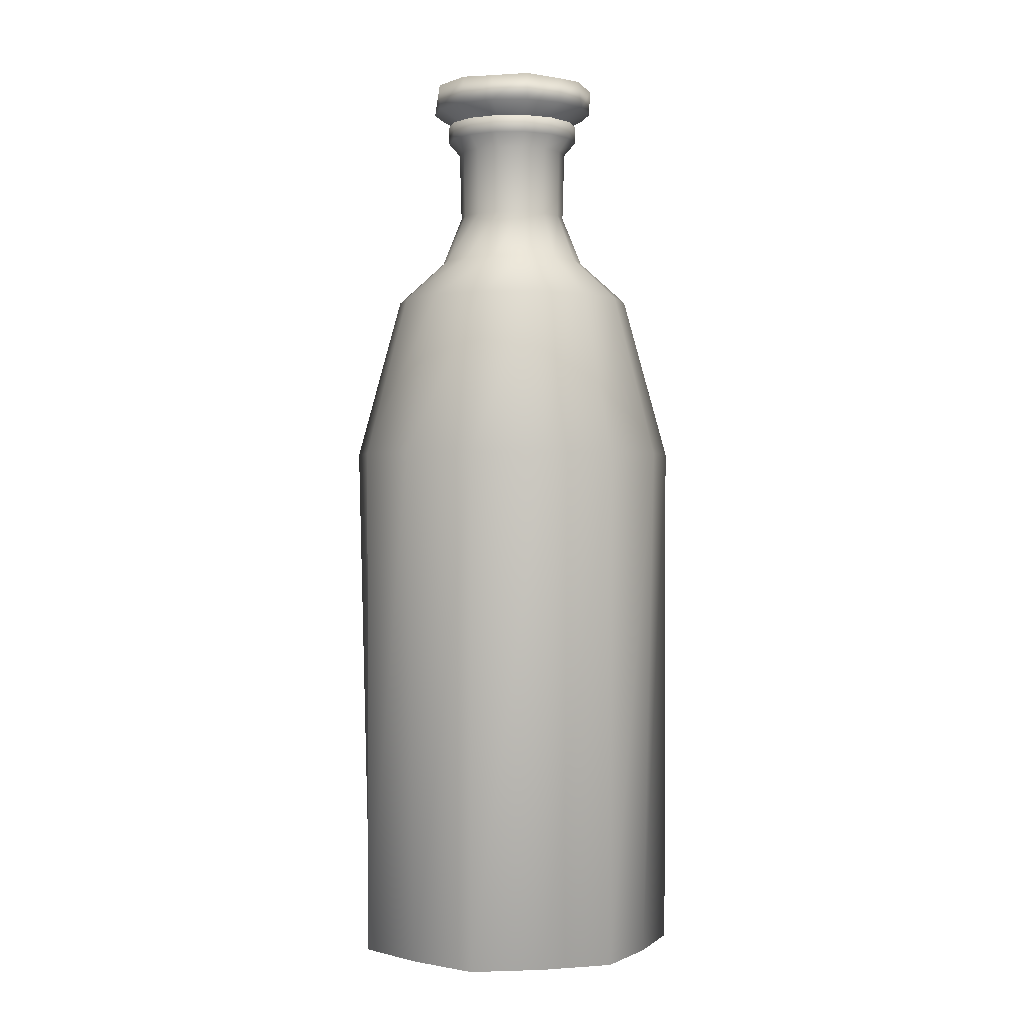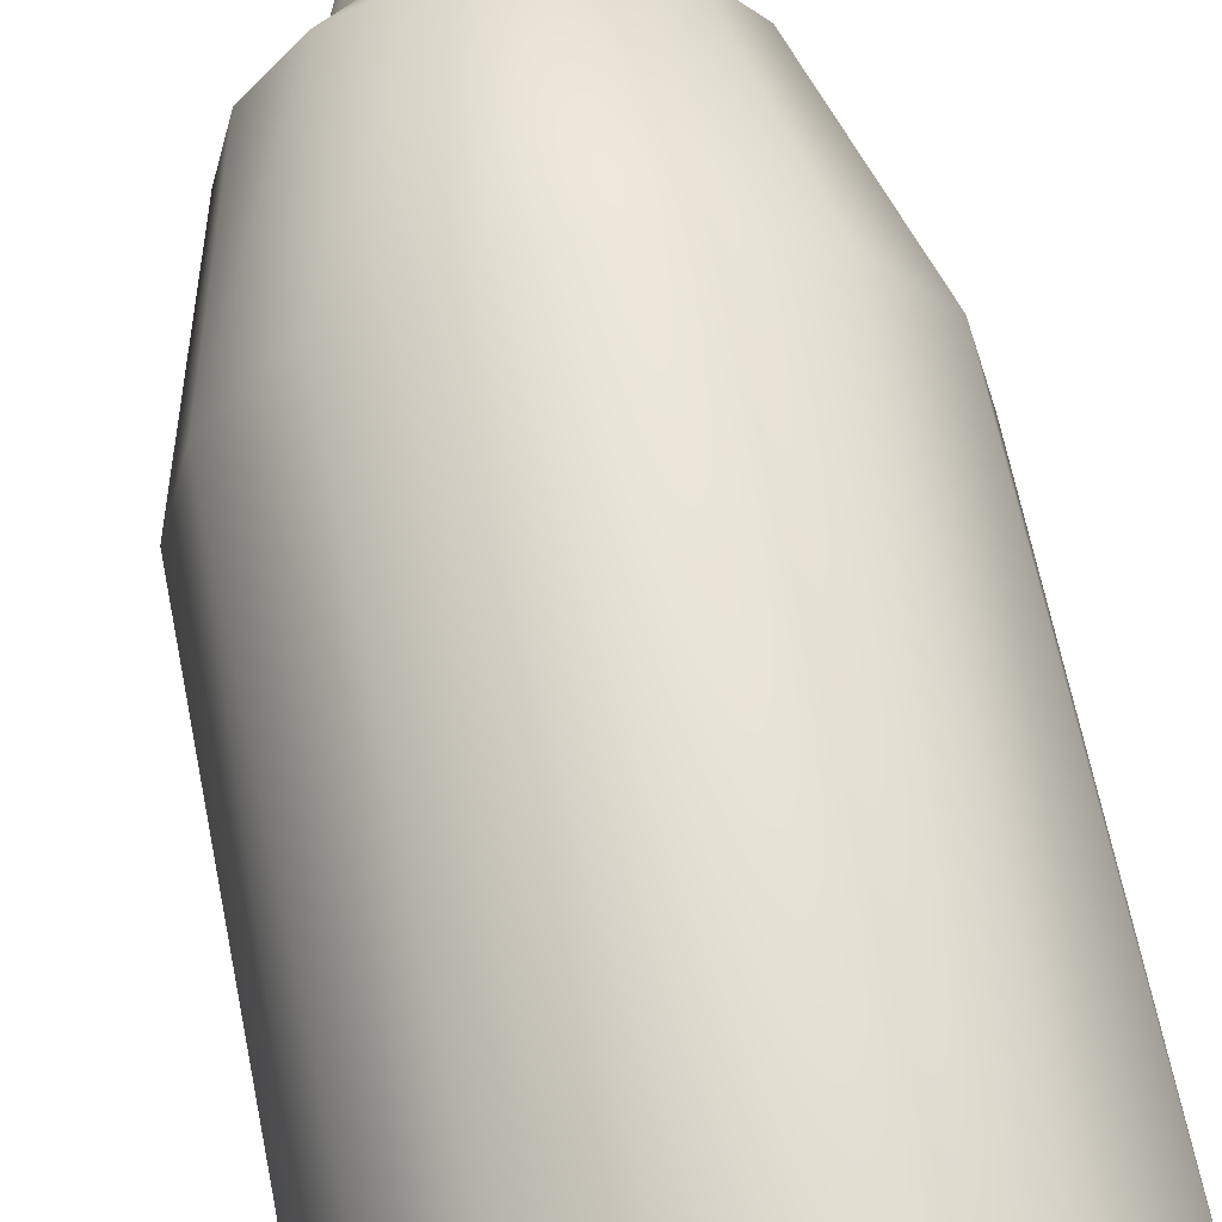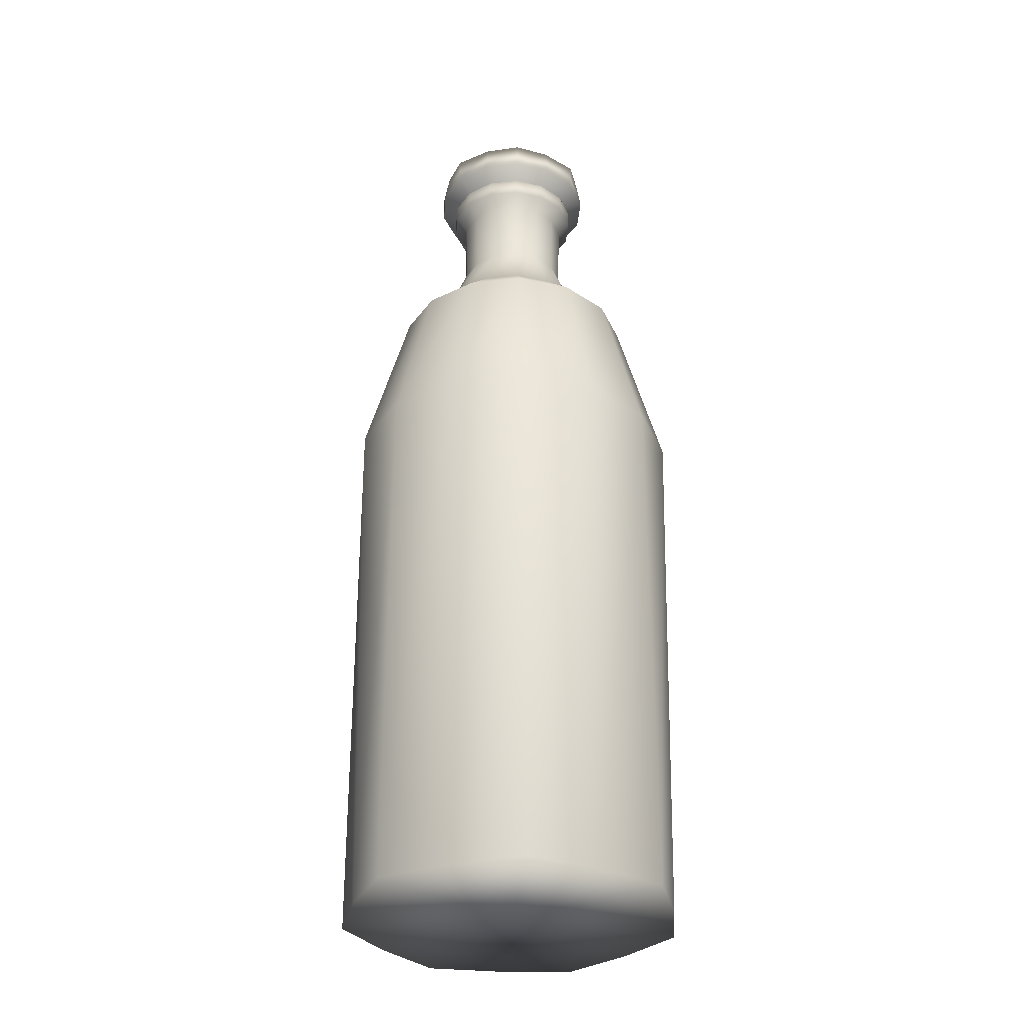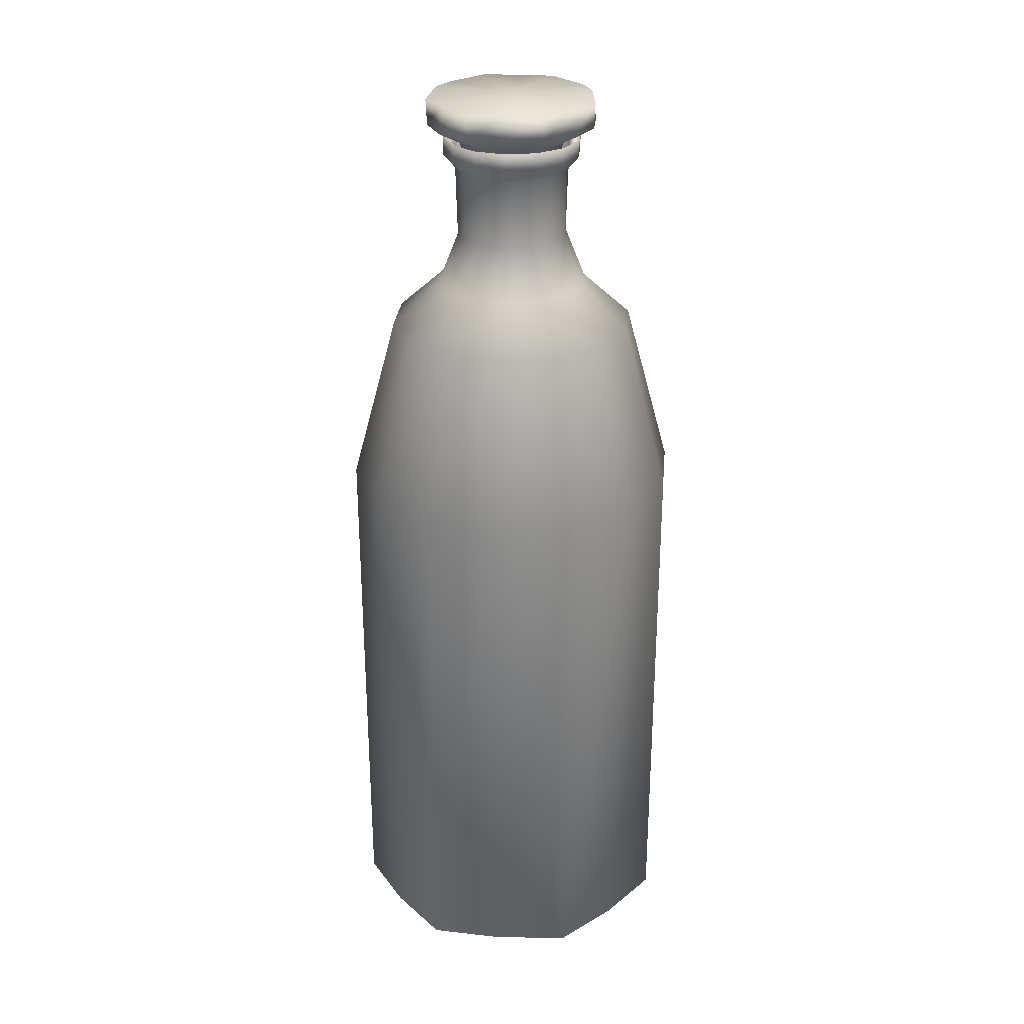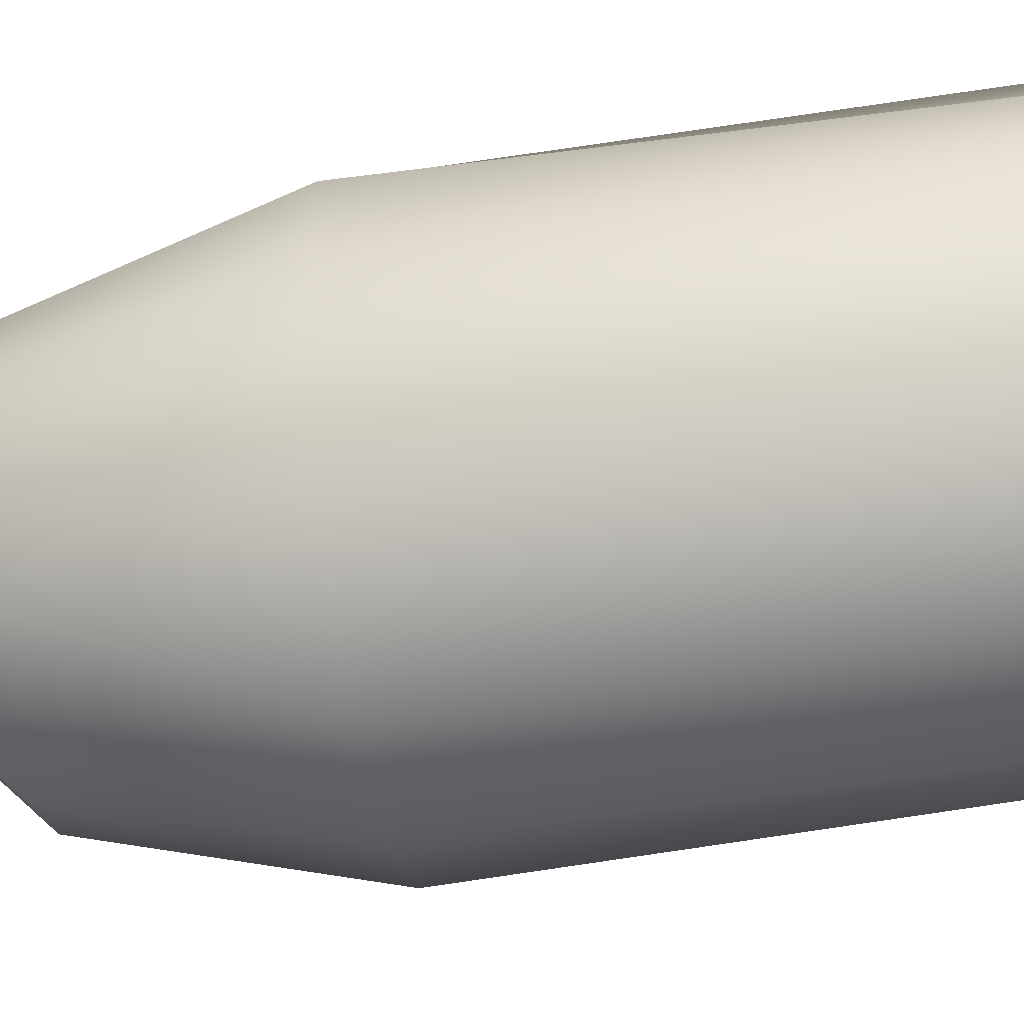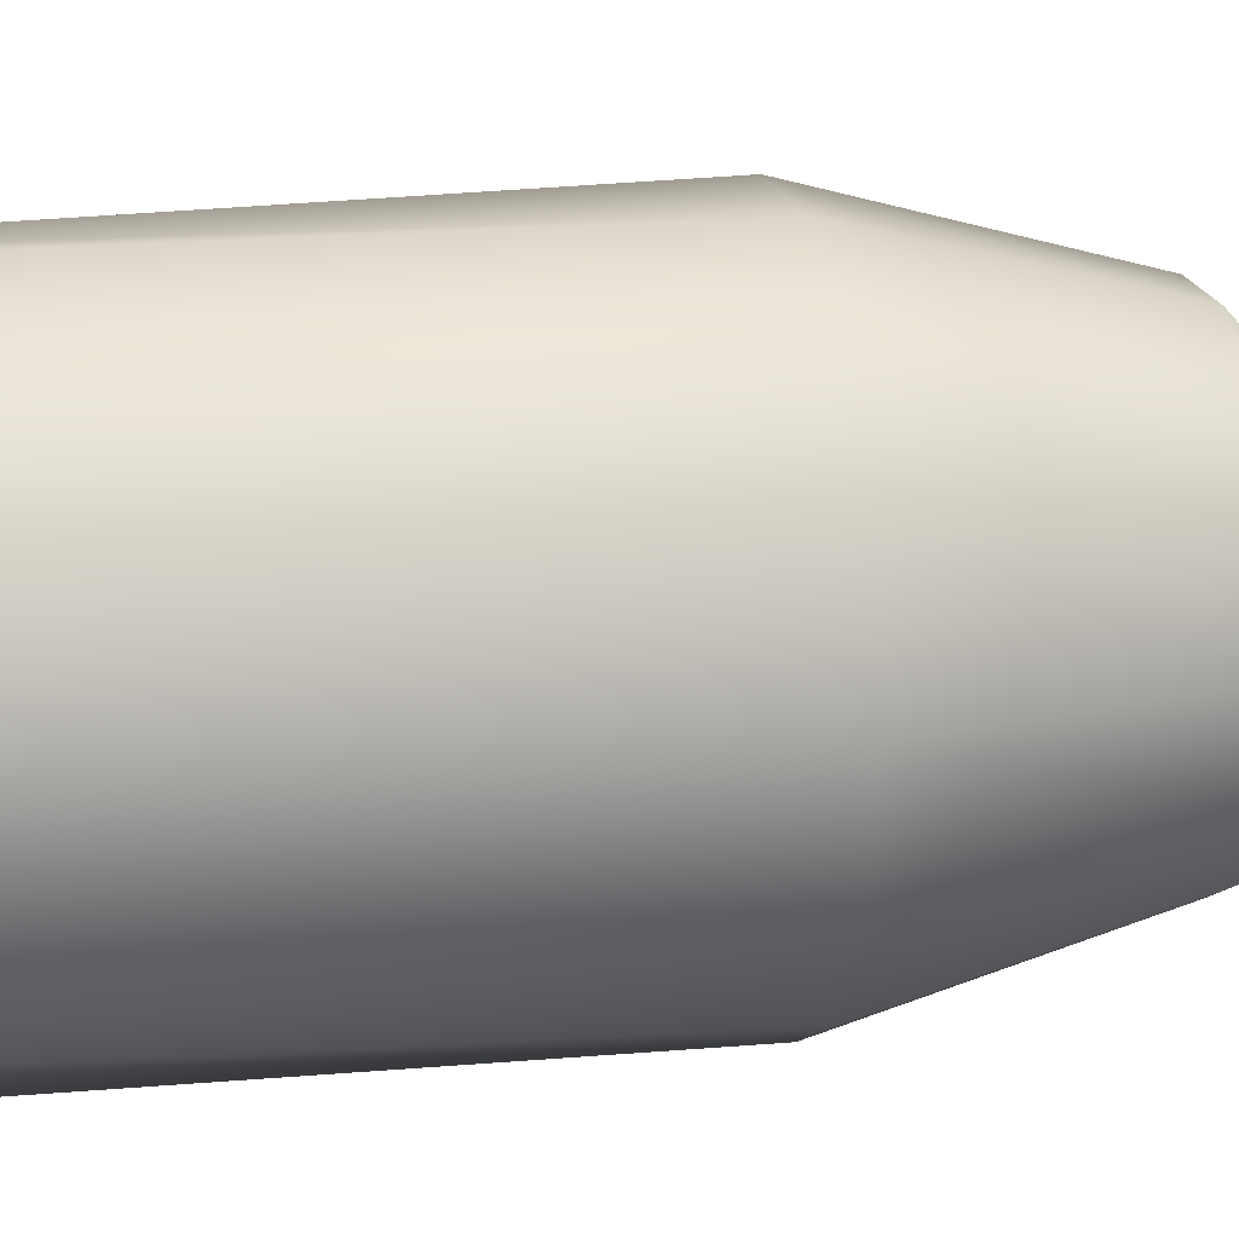
<metadata>
{"format":"obj","ext":"obj","renderer":"f3d","projection":"perspective","resolution":1024,"background":"white","views":[{"elev":0.4,"azim":-127.1,"up":"+Y"},{"elev":59.1,"azim":-10.8,"up":"+Z"},{"elev":-32.1,"azim":-94.4,"up":"+Y"},{"elev":27.2,"azim":-7.5,"up":"+Y"},{"elev":-47.1,"azim":-79.7,"up":"+Z"},{"elev":16.7,"azim":79.1,"up":"+Z"}]}
</metadata>
<code>
g default
v 0.8412 0 -0.4051
v 0.5442 0 -0.6824
v 0.2078 0 -0.9103
v -0.1942 0 -0.8509
v -0.5822 0 -0.73
v -0.7864 0 -0.3787
v -0.9337 0 -0
v -0.7864 0 0.3787
v -0.5822 0 0.73
v -0.1942 0 0.8509
v 0.2078 0 0.9103
v 0.5442 0 0.6824
v 0.8412 0 0.4051
v 0.8728 0 0
v 0.6175 3.868 -0.2974
v 0.4273 3.868 -0.5358
v 0.1525 3.868 -0.6682
v -0.1525 3.868 -0.6682
v -0.4273 3.868 -0.5358
v -0.6175 3.868 -0.2974
v -0.6854 3.868 -0
v -0.6175 3.868 0.2974
v -0.4273 3.868 0.5358
v -0.1525 3.868 0.6682
v 0.1525 3.868 0.6682
v 0.4273 3.868 0.5358
v 0.6175 3.868 0.2974
v 0.6854 3.868 0
v 0 2e-06 -0
v 0.2089 2.939 0.9154
v -0.2089 2.939 0.9154
v -0.5854 2.939 0.7341
v -0.846 2.939 0.4074
v -0.939 2.939 -0
v -0.846 2.939 -0.4074
v -0.5854 2.939 -0.7341
v -0.2089 2.939 -0.9154
v 0.2089 2.939 -0.9154
v 0.5854 2.939 -0.7341
v 0.846 2.939 -0.4074
v 0.939 2.939 0
v 0.846 2.939 0.4074
v 0.5854 2.939 0.7341
v 0.2618 4.107 -0.3283
v 0.09343 4.107 -0.4094
v -0.09343 4.107 -0.4094
v -0.2618 4.107 -0.3283
v -0.3783 4.107 -0.1822
v -0.4199 4.107 -0
v -0.3783 4.107 0.1822
v -0.2618 4.107 0.3283
v -0.09343 4.107 0.4094
v 0.09343 4.107 0.4094
v 0.2618 4.107 0.3283
v 0.3783 4.107 0.1822
v 0.4199 4.107 0
v 0.3783 4.107 -0.1822
v 0.1991 4.768 -0.2496
v 0.07104 4.768 -0.3113
v -0.07104 4.768 -0.3113
v -0.1991 4.768 -0.2496
v -0.2877 4.768 -0.1385
v -0.3193 4.768 -0
v -0.2877 4.768 0.1385
v -0.1991 4.768 0.2496
v -0.07104 4.768 0.3113
v 0.07104 4.768 0.3113
v 0.1991 4.768 0.2496
v 0.2877 4.768 0.1385
v 0.3193 4.768 0
v 0.2877 4.768 -0.1385
v -0.06866 4.383 0.3008
v -0.1924 4.383 0.2412
v -0.278 4.383 0.1339
v -0.3085 4.383 -0
v -0.278 4.383 -0.1339
v -0.1924 4.383 -0.2412
v -0.06866 4.383 -0.3008
v 0.06866 4.383 -0.3008
v 0.1924 4.383 -0.2412
v 0.278 4.383 -0.1339
v 0.3085 4.383 0
v 0.278 4.383 0.1339
v 0.1924 4.383 0.2412
v 0.06866 4.383 0.3008
v 0.2392 4.843 -0.2999
v 0.08535 4.843 -0.374
v -0.08535 4.843 -0.374
v -0.2392 4.843 -0.2999
v -0.3456 4.843 -0.1664
v -0.3836 4.843 -0
v -0.3456 4.843 0.1664
v -0.2392 4.843 0.2999
v -0.08535 4.843 0.374
v 0.08535 4.843 0.374
v 0.2392 4.843 0.2999
v 0.3456 4.843 0.1664
v 0.3836 4.843 0
v 0.3456 4.843 -0.1664
v 0.2409 4.941 -0.302
v 0.08597 4.941 -0.3766
v -0.08597 4.941 -0.3766
v -0.2409 4.941 -0.302
v -0.3481 4.941 -0.1676
v -0.3863 4.941 -0
v -0.3481 4.941 0.1676
v -0.2409 4.941 0.302
v -0.08597 4.941 0.3766
v 0.08597 4.941 0.3766
v 0.2409 4.941 0.302
v 0.3481 4.941 0.1676
v 0.3863 4.941 -0
v 0.3481 4.941 -0.1676
v 0.2016 4.899 -0.2528
v 0.07195 4.899 -0.3152
v -0.07195 4.899 -0.3152
v -0.2016 4.899 -0.2528
v -0.2913 4.899 -0.1403
v -0.3233 4.899 0
v -0.2913 4.899 0.1403
v -0.2016 4.899 0.2528
v -0.07195 4.899 0.3152
v 0.07195 4.899 0.3152
v 0.2016 4.899 0.2528
v 0.2913 4.899 0.1403
v 0.3233 4.899 -0
v 0.2913 4.899 -0.1403
v 0.1292 4.553 -0.162
v 0.04612 4.553 -0.2021
v -0.04612 4.553 -0.2021
v -0.1292 4.553 -0.162
v -0.1867 4.553 -0.08993
v -0.2073 4.553 1e-06
v -0.1867 4.553 0.08993
v -0.1292 4.553 0.162
v -0.04612 4.553 0.2021
v 0.04612 4.553 0.2021
v 0.1292 4.553 0.162
v 0.1867 4.553 0.08993
v 0.2073 4.553 0
v 0.1867 4.553 -0.08993
v 0.1135 4.557 -0.1424
v 0.04052 4.557 -0.1775
v -0.04052 4.557 -0.1775
v -0.1135 4.557 -0.1424
v -0.1641 4.557 -0.07901
v -0.1821 4.557 1e-06
v -0.1641 4.557 0.07901
v -0.1135 4.557 0.1424
v -0.04052 4.557 0.1775
v 0.04052 4.557 0.1775
v 0.1135 4.557 0.1424
v 0.1641 4.557 0.07901
v 0.1821 4.557 0
v 0.1641 4.557 -0.07901
v 0.187 4.926 -0.2345
v 0.06674 4.926 -0.2924
v -0.06674 4.926 -0.2924
v -0.187 4.926 -0.2345
v -0.2702 4.926 -0.1301
v -0.2999 4.926 1e-06
v -0.2702 4.926 0.1301
v -0.187 4.926 0.2345
v -0.06674 4.926 0.2924
v 0.06674 4.926 0.2924
v 0.187 4.926 0.2345
v 0.2702 4.926 0.1301
v 0.2999 4.926 -0
v 0.2702 4.926 -0.1301
v 0.2936 5.015 -0.3681
v 0.1048 5.015 -0.459
v -0.1048 5.015 -0.459
v -0.2936 5.015 -0.3681
v -0.4242 5.015 -0.2043
v -0.4708 5.015 1e-06
v -0.4242 5.015 0.2043
v -0.2936 5.015 0.3681
v -0.1048 5.015 0.459
v 0.1048 5.015 0.459
v 0.2936 5.015 0.3681
v 0.4242 5.015 0.2043
v 0.4708 5.015 -1e-06
v 0.4242 5.015 -0.2043
v 0.2778 5.175 -0.3484
v -0 5.181 -0
v 0.1061 5.156 -0.4647
v -0.09915 5.175 -0.4344
v -0.2972 5.156 -0.3727
v -0.4015 5.175 -0.1933
v -0.4767 5.156 1e-06
v -0.4015 5.175 0.1933
v -0.2972 5.156 0.3727
v -0.09915 5.175 0.4344
v 0.1061 5.156 0.4647
v 0.2778 5.175 0.3484
v 0.4295 5.156 0.2068
v 0.4456 5.175 -1e-06
v 0.4295 5.156 -0.2068
g PotionBottle_004 PotionBottles
f 1 2 39 40
f 2 3 38 39
f 3 4 37 38
f 4 5 36 37
f 5 6 35 36
f 6 7 34 35
f 7 8 33 34
f 8 9 32 33
f 9 10 31 32
f 10 11 30 31
f 11 12 43 30
f 12 13 42 43
f 13 14 41 42
f 14 1 40 41
f 3 2 29 4
f 5 4 29 6
f 7 6 29 8
f 9 8 29 10
f 11 10 29 12
f 13 12 29 14
f 1 14 29 2
f 185 184 186 187
f 185 187 188 189
f 185 189 190 191
f 185 191 192 193
f 185 193 194 195
f 185 195 196 197
f 185 197 198 184
f 31 30 25 24
f 32 31 24 23
f 33 32 23 22
f 34 33 22 21
f 35 34 21 20
f 36 35 20 19
f 37 36 19 18
f 38 37 18 17
f 39 38 17 16
f 40 39 16 15
f 41 40 15 28
f 42 41 28 27
f 43 42 27 26
f 30 43 26 25
f 16 17 45 44
f 17 18 46 45
f 18 19 47 46
f 19 20 48 47
f 20 21 49 48
f 21 22 50 49
f 22 23 51 50
f 23 24 52 51
f 24 25 53 52
f 25 26 54 53
f 26 27 55 54
f 27 28 56 55
f 28 15 57 56
f 15 16 44 57
f 44 45 79 80
f 45 46 78 79
f 46 47 77 78
f 47 48 76 77
f 48 49 75 76
f 49 50 74 75
f 50 51 73 74
f 51 52 72 73
f 52 53 85 72
f 53 54 84 85
f 54 55 83 84
f 55 56 82 83
f 56 57 81 82
f 57 44 80 81
f 73 72 66 65
f 74 73 65 64
f 75 74 64 63
f 76 75 63 62
f 77 76 62 61
f 78 77 61 60
f 79 78 60 59
f 80 79 59 58
f 81 80 58 71
f 82 81 71 70
f 83 82 70 69
f 84 83 69 68
f 85 84 68 67
f 72 85 67 66
f 58 59 87 86
f 59 60 88 87
f 60 61 89 88
f 61 62 90 89
f 62 63 91 90
f 63 64 92 91
f 64 65 93 92
f 65 66 94 93
f 66 67 95 94
f 67 68 96 95
f 68 69 97 96
f 69 70 98 97
f 70 71 99 98
f 71 58 86 99
f 86 87 101 100
f 87 88 102 101
f 88 89 103 102
f 89 90 104 103
f 90 91 105 104
f 91 92 106 105
f 92 93 107 106
f 93 94 108 107
f 94 95 109 108
f 95 96 110 109
f 96 97 111 110
f 97 98 112 111
f 98 99 113 112
f 99 86 100 113
f 100 101 115 114
f 101 102 116 115
f 102 103 117 116
f 103 104 118 117
f 104 105 119 118
f 105 106 120 119
f 106 107 121 120
f 107 108 122 121
f 108 109 123 122
f 109 110 124 123
f 110 111 125 124
f 111 112 126 125
f 112 113 127 126
f 113 100 114 127
f 114 115 129 128
f 115 116 130 129
f 116 117 131 130
f 117 118 132 131
f 118 119 133 132
f 119 120 134 133
f 120 121 135 134
f 121 122 136 135
f 122 123 137 136
f 123 124 138 137
f 124 125 139 138
f 125 126 140 139
f 126 127 141 140
f 127 114 128 141
f 128 129 143 142
f 129 130 144 143
f 130 131 145 144
f 131 132 146 145
f 132 133 147 146
f 133 134 148 147
f 134 135 149 148
f 135 136 150 149
f 136 137 151 150
f 137 138 152 151
f 138 139 153 152
f 139 140 154 153
f 140 141 155 154
f 141 128 142 155
f 142 143 157 156
f 143 144 158 157
f 144 145 159 158
f 145 146 160 159
f 146 147 161 160
f 147 148 162 161
f 148 149 163 162
f 149 150 164 163
f 150 151 165 164
f 151 152 166 165
f 152 153 167 166
f 153 154 168 167
f 154 155 169 168
f 155 142 156 169
f 156 157 171 170
f 157 158 172 171
f 158 159 173 172
f 159 160 174 173
f 160 161 175 174
f 161 162 176 175
f 162 163 177 176
f 163 164 178 177
f 164 165 179 178
f 165 166 180 179
f 166 167 181 180
f 167 168 182 181
f 168 169 183 182
f 169 156 170 183
f 170 171 186 184
f 171 172 187 186
f 172 173 188 187
f 173 174 189 188
f 174 175 190 189
f 175 176 191 190
f 176 177 192 191
f 177 178 193 192
f 178 179 194 193
f 179 180 195 194
f 180 181 196 195
f 181 182 197 196
f 182 183 198 197
f 183 170 184 198

</code>
